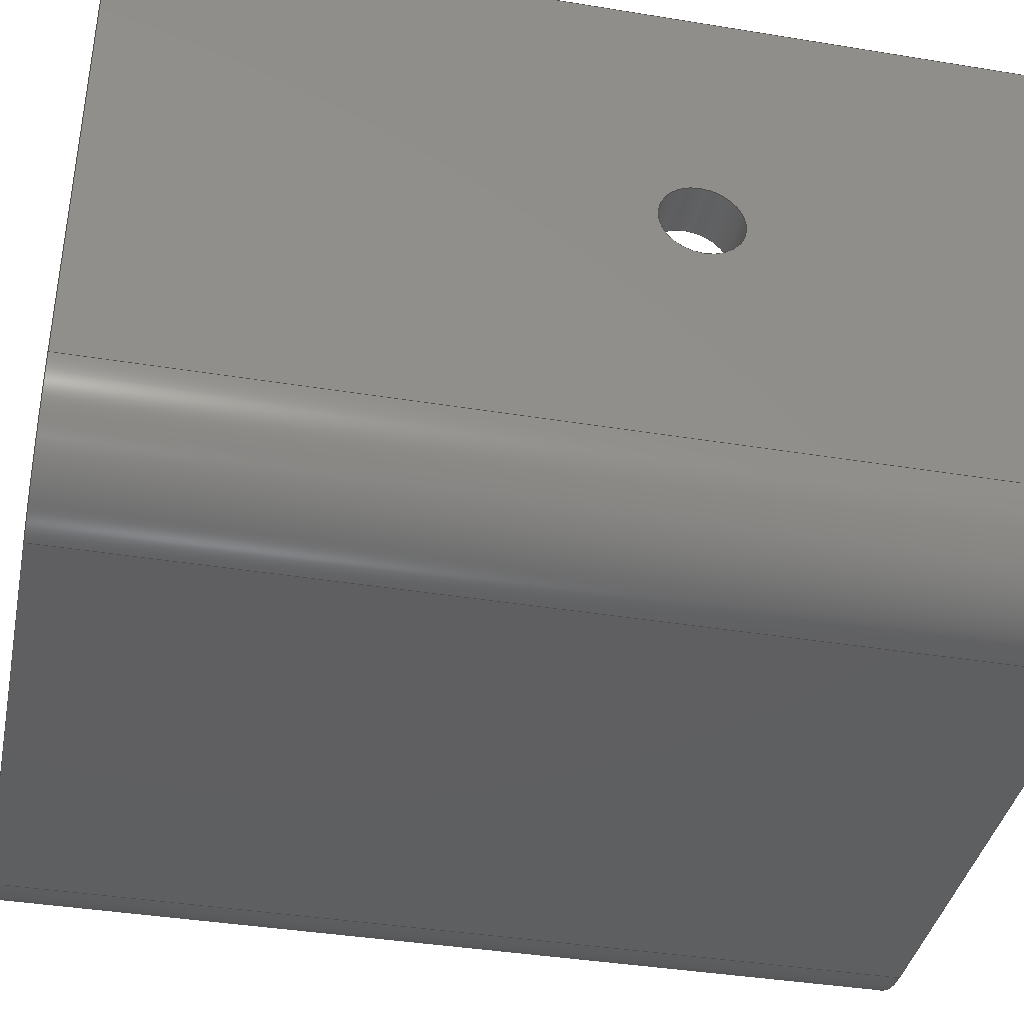
<metadata>
{"format":"step","ext":"stp","renderer":"f3d","projection":"perspective","resolution":1024,"background":"white","views":[{"elev":-39.0,"azim":78.4,"up":"+Z"}]}
</metadata>
<code>
ISO-10303-21;
DATA;
#1=PROPERTY_DEFINITION_REPRESENTATION(#5,#3);
#2=PROPERTY_DEFINITION_REPRESENTATION(#6,#4);
#3=REPRESENTATION('',(#7),#516);
#4=REPRESENTATION('',(#8),#516);
#5=PROPERTY_DEFINITION('pmi validation property','',#521);
#6=PROPERTY_DEFINITION('pmi validation property','',#521);
#7=VALUE_REPRESENTATION_ITEM('number of annotations',COUNT_MEASURE(0));
#8=VALUE_REPRESENTATION_ITEM('number of views',COUNT_MEASURE(0));
#9=SHAPE_REPRESENTATION_RELATIONSHIP('','',#314,#10);
#10=ADVANCED_BREP_SHAPE_REPRESENTATION('',(#312),#516);
#11=CYLINDRICAL_SURFACE('',#330,12);
#12=CYLINDRICAL_SURFACE('',#332,12);
#13=CYLINDRICAL_SURFACE('',#337,6);
#14=CYLINDRICAL_SURFACE('',#339,6);
#15=CYLINDRICAL_SURFACE('',#342,4.5);
#16=CYLINDRICAL_SURFACE('',#343,4.5);
#17=CIRCLE('',#317,12);
#18=CIRCLE('',#318,12);
#19=CIRCLE('',#319,6);
#20=CIRCLE('',#320,6);
#21=CIRCLE('',#323,12);
#22=CIRCLE('',#324,12);
#23=CIRCLE('',#325,6);
#24=CIRCLE('',#326,6);
#25=CIRCLE('',#329,4.5);
#26=CIRCLE('',#334,4.5);
#27=CIRCLE('',#336,4.5);
#28=CIRCLE('',#341,4.5);
#29=ORIENTED_EDGE('',*,*,#109,.F.);
#30=ORIENTED_EDGE('',*,*,#110,.F.);
#31=ORIENTED_EDGE('',*,*,#111,.F.);
#32=ORIENTED_EDGE('',*,*,#112,.F.);
#33=ORIENTED_EDGE('',*,*,#113,.F.);
#34=ORIENTED_EDGE('',*,*,#114,.F.);
#35=ORIENTED_EDGE('',*,*,#115,.T.);
#36=ORIENTED_EDGE('',*,*,#116,.T.);
#37=ORIENTED_EDGE('',*,*,#117,.T.);
#38=ORIENTED_EDGE('',*,*,#118,.T.);
#39=ORIENTED_EDGE('',*,*,#119,.T.);
#40=ORIENTED_EDGE('',*,*,#120,.T.);
#41=ORIENTED_EDGE('',*,*,#120,.F.);
#42=ORIENTED_EDGE('',*,*,#121,.T.);
#43=ORIENTED_EDGE('',*,*,#122,.T.);
#44=ORIENTED_EDGE('',*,*,#123,.F.);
#45=ORIENTED_EDGE('',*,*,#124,.T.);
#46=ORIENTED_EDGE('',*,*,#125,.T.);
#47=ORIENTED_EDGE('',*,*,#126,.T.);
#48=ORIENTED_EDGE('',*,*,#127,.T.);
#49=ORIENTED_EDGE('',*,*,#128,.T.);
#50=ORIENTED_EDGE('',*,*,#122,.F.);
#51=ORIENTED_EDGE('',*,*,#129,.F.);
#52=ORIENTED_EDGE('',*,*,#130,.F.);
#53=ORIENTED_EDGE('',*,*,#131,.F.);
#54=ORIENTED_EDGE('',*,*,#132,.F.);
#55=ORIENTED_EDGE('',*,*,#133,.F.);
#56=ORIENTED_EDGE('',*,*,#134,.T.);
#57=ORIENTED_EDGE('',*,*,#135,.F.);
#58=ORIENTED_EDGE('',*,*,#114,.T.);
#59=ORIENTED_EDGE('',*,*,#136,.T.);
#60=ORIENTED_EDGE('',*,*,#134,.F.);
#61=ORIENTED_EDGE('',*,*,#137,.T.);
#62=ORIENTED_EDGE('',*,*,#124,.F.);
#63=ORIENTED_EDGE('',*,*,#136,.F.);
#64=ORIENTED_EDGE('',*,*,#113,.T.);
#65=ORIENTED_EDGE('',*,*,#138,.T.);
#66=ORIENTED_EDGE('',*,*,#125,.F.);
#67=ORIENTED_EDGE('',*,*,#138,.F.);
#68=ORIENTED_EDGE('',*,*,#112,.T.);
#69=ORIENTED_EDGE('',*,*,#139,.T.);
#70=ORIENTED_EDGE('',*,*,#126,.F.);
#71=ORIENTED_EDGE('',*,*,#139,.F.);
#72=ORIENTED_EDGE('',*,*,#111,.T.);
#73=ORIENTED_EDGE('',*,*,#140,.T.);
#74=ORIENTED_EDGE('',*,*,#127,.F.);
#75=ORIENTED_EDGE('',*,*,#140,.F.);
#76=ORIENTED_EDGE('',*,*,#110,.T.);
#77=ORIENTED_EDGE('',*,*,#141,.T.);
#78=ORIENTED_EDGE('',*,*,#142,.T.);
#79=ORIENTED_EDGE('',*,*,#128,.F.);
#80=ORIENTED_EDGE('',*,*,#141,.F.);
#81=ORIENTED_EDGE('',*,*,#109,.T.);
#82=ORIENTED_EDGE('',*,*,#123,.T.);
#83=ORIENTED_EDGE('',*,*,#143,.F.);
#84=ORIENTED_EDGE('',*,*,#133,.T.);
#85=ORIENTED_EDGE('',*,*,#144,.F.);
#86=ORIENTED_EDGE('',*,*,#115,.F.);
#87=ORIENTED_EDGE('',*,*,#135,.T.);
#88=ORIENTED_EDGE('',*,*,#132,.T.);
#89=ORIENTED_EDGE('',*,*,#145,.F.);
#90=ORIENTED_EDGE('',*,*,#116,.F.);
#91=ORIENTED_EDGE('',*,*,#144,.T.);
#92=ORIENTED_EDGE('',*,*,#131,.T.);
#93=ORIENTED_EDGE('',*,*,#146,.F.);
#94=ORIENTED_EDGE('',*,*,#117,.F.);
#95=ORIENTED_EDGE('',*,*,#145,.T.);
#96=ORIENTED_EDGE('',*,*,#130,.T.);
#97=ORIENTED_EDGE('',*,*,#147,.F.);
#98=ORIENTED_EDGE('',*,*,#118,.F.);
#99=ORIENTED_EDGE('',*,*,#146,.T.);
#100=ORIENTED_EDGE('',*,*,#148,.F.);
#101=ORIENTED_EDGE('',*,*,#129,.T.);
#102=ORIENTED_EDGE('',*,*,#121,.F.);
#103=ORIENTED_EDGE('',*,*,#119,.F.);
#104=ORIENTED_EDGE('',*,*,#147,.T.);
#105=ORIENTED_EDGE('',*,*,#137,.F.);
#106=ORIENTED_EDGE('',*,*,#143,.T.);
#107=ORIENTED_EDGE('',*,*,#142,.F.);
#108=ORIENTED_EDGE('',*,*,#148,.T.);
#109=EDGE_CURVE('',#149,#150,#177,.F.);
#110=EDGE_CURVE('',#151,#149,#17,.T.);
#111=EDGE_CURVE('',#152,#151,#178,.F.);
#112=EDGE_CURVE('',#153,#152,#18,.T.);
#113=EDGE_CURVE('',#154,#153,#179,.F.);
#114=EDGE_CURVE('',#155,#154,#180,.T.);
#115=EDGE_CURVE('',#155,#156,#181,.T.);
#116=EDGE_CURVE('',#156,#157,#19,.F.);
#117=EDGE_CURVE('',#157,#158,#182,.T.);
#118=EDGE_CURVE('',#158,#159,#20,.F.);
#119=EDGE_CURVE('',#159,#160,#183,.T.);
#120=EDGE_CURVE('',#160,#150,#184,.T.);
#121=EDGE_CURVE('',#160,#161,#185,.T.);
#122=EDGE_CURVE('',#161,#162,#186,.T.);
#123=EDGE_CURVE('',#150,#162,#187,.F.);
#124=EDGE_CURVE('',#163,#164,#188,.F.);
#125=EDGE_CURVE('',#164,#165,#21,.T.);
#126=EDGE_CURVE('',#165,#166,#189,.F.);
#127=EDGE_CURVE('',#166,#167,#22,.T.);
#128=EDGE_CURVE('',#167,#162,#190,.F.);
#129=EDGE_CURVE('',#168,#161,#191,.T.);
#130=EDGE_CURVE('',#169,#168,#23,.F.);
#131=EDGE_CURVE('',#170,#169,#192,.T.);
#132=EDGE_CURVE('',#171,#170,#24,.F.);
#133=EDGE_CURVE('',#172,#171,#193,.T.);
#134=EDGE_CURVE('',#172,#163,#194,.T.);
#135=EDGE_CURVE('',#155,#172,#195,.T.);
#136=EDGE_CURVE('',#154,#163,#196,.F.);
#137=EDGE_CURVE('',#173,#173,#25,.F.);
#138=EDGE_CURVE('',#153,#164,#197,.F.);
#139=EDGE_CURVE('',#152,#165,#198,.T.);
#140=EDGE_CURVE('',#151,#166,#199,.F.);
#141=EDGE_CURVE('',#149,#167,#200,.T.);
#142=EDGE_CURVE('',#174,#174,#26,.F.);
#143=EDGE_CURVE('',#175,#175,#27,.F.);
#144=EDGE_CURVE('',#156,#171,#201,.T.);
#145=EDGE_CURVE('',#157,#170,#202,.T.);
#146=EDGE_CURVE('',#158,#169,#203,.T.);
#147=EDGE_CURVE('',#159,#168,#204,.T.);
#148=EDGE_CURVE('',#176,#176,#28,.F.);
#149=VERTEX_POINT('',#433);
#150=VERTEX_POINT('',#434);
#151=VERTEX_POINT('',#436);
#152=VERTEX_POINT('',#438);
#153=VERTEX_POINT('',#440);
#154=VERTEX_POINT('',#442);
#155=VERTEX_POINT('',#444);
#156=VERTEX_POINT('',#446);
#157=VERTEX_POINT('',#448);
#158=VERTEX_POINT('',#450);
#159=VERTEX_POINT('',#452);
#160=VERTEX_POINT('',#454);
#161=VERTEX_POINT('',#458);
#162=VERTEX_POINT('',#460);
#163=VERTEX_POINT('',#464);
#164=VERTEX_POINT('',#465);
#165=VERTEX_POINT('',#467);
#166=VERTEX_POINT('',#469);
#167=VERTEX_POINT('',#471);
#168=VERTEX_POINT('',#474);
#169=VERTEX_POINT('',#476);
#170=VERTEX_POINT('',#478);
#171=VERTEX_POINT('',#480);
#172=VERTEX_POINT('',#482);
#173=VERTEX_POINT('',#489);
#174=VERTEX_POINT('',#499);
#175=VERTEX_POINT('',#502);
#176=VERTEX_POINT('',#512);
#177=LINE('',#432,#205);
#178=LINE('',#437,#206);
#179=LINE('',#441,#207);
#180=LINE('',#443,#208);
#181=LINE('',#445,#209);
#182=LINE('',#449,#210);
#183=LINE('',#453,#211);
#184=LINE('',#455,#212);
#185=LINE('',#457,#213);
#186=LINE('',#459,#214);
#187=LINE('',#461,#215);
#188=LINE('',#463,#216);
#189=LINE('',#468,#217);
#190=LINE('',#472,#218);
#191=LINE('',#473,#219);
#192=LINE('',#477,#220);
#193=LINE('',#481,#221);
#194=LINE('',#483,#222);
#195=LINE('',#485,#223);
#196=LINE('',#486,#224);
#197=LINE('',#490,#225);
#198=LINE('',#492,#226);
#199=LINE('',#494,#227);
#200=LINE('',#496,#228);
#201=LINE('',#503,#229);
#202=LINE('',#505,#230);
#203=LINE('',#507,#231);
#204=LINE('',#509,#232);
#205=VECTOR('',#348,1000);
#206=VECTOR('',#351,1000);
#207=VECTOR('',#354,1000);
#208=VECTOR('',#355,1000);
#209=VECTOR('',#356,1000);
#210=VECTOR('',#359,1000);
#211=VECTOR('',#362,1000);
#212=VECTOR('',#363,1000);
#213=VECTOR('',#366,1000);
#214=VECTOR('',#367,1000);
#215=VECTOR('',#368,1000);
#216=VECTOR('',#371,1000);
#217=VECTOR('',#374,1000);
#218=VECTOR('',#377,1000);
#219=VECTOR('',#378,1000);
#220=VECTOR('',#381,1000);
#221=VECTOR('',#384,1000);
#222=VECTOR('',#385,1000);
#223=VECTOR('',#388,1000);
#224=VECTOR('',#389,1000);
#225=VECTOR('',#394,1000);
#226=VECTOR('',#397,1000);
#227=VECTOR('',#400,1000);
#228=VECTOR('',#403,1000);
#229=VECTOR('',#412,1000);
#230=VECTOR('',#415,1000);
#231=VECTOR('',#418,1000);
#232=VECTOR('',#421,1000);
#233=EDGE_LOOP('',(#29,#30,#31,#32,#33,#34,#35,#36,#37,#38,#39,#40));
#234=EDGE_LOOP('',(#41,#42,#43,#44));
#235=EDGE_LOOP('',(#45,#46,#47,#48,#49,#50,#51,#52,#53,#54,#55,#56));
#236=EDGE_LOOP('',(#57,#58,#59,#60));
#237=EDGE_LOOP('',(#61));
#238=EDGE_LOOP('',(#62,#63,#64,#65));
#239=EDGE_LOOP('',(#66,#67,#68,#69));
#240=EDGE_LOOP('',(#70,#71,#72,#73));
#241=EDGE_LOOP('',(#74,#75,#76,#77));
#242=EDGE_LOOP('',(#78));
#243=EDGE_LOOP('',(#79,#80,#81,#82));
#244=EDGE_LOOP('',(#83));
#245=EDGE_LOOP('',(#84,#85,#86,#87));
#246=EDGE_LOOP('',(#88,#89,#90,#91));
#247=EDGE_LOOP('',(#92,#93,#94,#95));
#248=EDGE_LOOP('',(#96,#97,#98,#99));
#249=EDGE_LOOP('',(#100));
#250=EDGE_LOOP('',(#101,#102,#103,#104));
#251=EDGE_LOOP('',(#105));
#252=EDGE_LOOP('',(#106));
#253=EDGE_LOOP('',(#107));
#254=EDGE_LOOP('',(#108));
#255=FACE_BOUND('',#233,.T.);
#256=FACE_BOUND('',#234,.T.);
#257=FACE_BOUND('',#235,.T.);
#258=FACE_BOUND('',#236,.T.);
#259=FACE_BOUND('',#237,.T.);
#260=FACE_BOUND('',#238,.T.);
#261=FACE_BOUND('',#239,.T.);
#262=FACE_BOUND('',#240,.T.);
#263=FACE_BOUND('',#241,.T.);
#264=FACE_BOUND('',#242,.T.);
#265=FACE_BOUND('',#243,.T.);
#266=FACE_BOUND('',#244,.T.);
#267=FACE_BOUND('',#245,.T.);
#268=FACE_BOUND('',#246,.T.);
#269=FACE_BOUND('',#247,.T.);
#270=FACE_BOUND('',#248,.T.);
#271=FACE_BOUND('',#249,.T.);
#272=FACE_BOUND('',#250,.T.);
#273=FACE_BOUND('',#251,.T.);
#274=FACE_BOUND('',#252,.T.);
#275=FACE_BOUND('',#253,.T.);
#276=FACE_BOUND('',#254,.T.);
#277=PLANE('',#316);
#278=PLANE('',#321);
#279=PLANE('',#322);
#280=PLANE('',#327);
#281=PLANE('',#328);
#282=PLANE('',#331);
#283=PLANE('',#333);
#284=PLANE('',#335);
#285=PLANE('',#338);
#286=PLANE('',#340);
#287=ADVANCED_FACE('',(#255),#277,.T.);
#288=ADVANCED_FACE('',(#256),#278,.T.);
#289=ADVANCED_FACE('',(#257),#279,.F.);
#290=ADVANCED_FACE('',(#258),#280,.F.);
#291=ADVANCED_FACE('',(#259,#260),#281,.T.);
#292=ADVANCED_FACE('',(#261),#11,.T.);
#293=ADVANCED_FACE('',(#262),#282,.T.);
#294=ADVANCED_FACE('',(#263),#12,.T.);
#295=ADVANCED_FACE('',(#264,#265),#283,.T.);
#296=ADVANCED_FACE('',(#266,#267),#284,.F.);
#297=ADVANCED_FACE('',(#268),#13,.F.);
#298=ADVANCED_FACE('',(#269),#285,.F.);
#299=ADVANCED_FACE('',(#270),#14,.F.);
#300=ADVANCED_FACE('',(#271,#272),#286,.F.);
#301=ADVANCED_FACE('',(#273,#274),#15,.F.);
#302=ADVANCED_FACE('',(#275,#276),#16,.F.);
#303=CLOSED_SHELL('',(#287,#288,#289,#290,#291,#292,#293,#294,#295,#296,
#297,#298,#299,#300,#301,#302));
#304=STYLED_ITEM('',(#305),#312);
#305=PRESENTATION_STYLE_ASSIGNMENT((#306));
#306=SURFACE_STYLE_USAGE(.BOTH.,#307);
#307=SURFACE_SIDE_STYLE('',(#308));
#308=SURFACE_STYLE_FILL_AREA(#309);
#309=FILL_AREA_STYLE('',(#310));
#310=FILL_AREA_STYLE_COLOUR('',#311);
#311=COLOUR_RGB('',0.57,0.57,0.57);
#312=MANIFOLD_SOLID_BREP('',#303);
#313=SHAPE_DEFINITION_REPRESENTATION(#521,#314);
#314=SHAPE_REPRESENTATION('32899-U70x83x70-L100',(#315),#516);
#315=AXIS2_PLACEMENT_3D('',#430,#344,#345);
#316=AXIS2_PLACEMENT_3D('',#431,#346,#347);
#317=AXIS2_PLACEMENT_3D('',#435,#349,#350);
#318=AXIS2_PLACEMENT_3D('',#439,#352,#353);
#319=AXIS2_PLACEMENT_3D('',#447,#357,#358);
#320=AXIS2_PLACEMENT_3D('',#451,#360,#361);
#321=AXIS2_PLACEMENT_3D('',#456,#364,#365);
#322=AXIS2_PLACEMENT_3D('',#462,#369,#370);
#323=AXIS2_PLACEMENT_3D('',#466,#372,#373);
#324=AXIS2_PLACEMENT_3D('',#470,#375,#376);
#325=AXIS2_PLACEMENT_3D('',#475,#379,#380);
#326=AXIS2_PLACEMENT_3D('',#479,#382,#383);
#327=AXIS2_PLACEMENT_3D('',#484,#386,#387);
#328=AXIS2_PLACEMENT_3D('',#487,#390,#391);
#329=AXIS2_PLACEMENT_3D('',#488,#392,#393);
#330=AXIS2_PLACEMENT_3D('',#491,#395,#396);
#331=AXIS2_PLACEMENT_3D('',#493,#398,#399);
#332=AXIS2_PLACEMENT_3D('',#495,#401,#402);
#333=AXIS2_PLACEMENT_3D('',#497,#404,#405);
#334=AXIS2_PLACEMENT_3D('',#498,#406,#407);
#335=AXIS2_PLACEMENT_3D('',#500,#408,#409);
#336=AXIS2_PLACEMENT_3D('',#501,#410,#411);
#337=AXIS2_PLACEMENT_3D('',#504,#413,#414);
#338=AXIS2_PLACEMENT_3D('',#506,#416,#417);
#339=AXIS2_PLACEMENT_3D('',#508,#419,#420);
#340=AXIS2_PLACEMENT_3D('',#510,#422,#423);
#341=AXIS2_PLACEMENT_3D('',#511,#424,#425);
#342=AXIS2_PLACEMENT_3D('',#513,#426,#427);
#343=AXIS2_PLACEMENT_3D('',#514,#428,#429);
#344=DIRECTION('',(0,0,1));
#345=DIRECTION('',(1,0,0));
#346=DIRECTION('',(0,1,0));
#347=DIRECTION('',(0,0,1));
#348=DIRECTION('',(0,0,-1));
#349=DIRECTION('',(0,-1,0));
#350=DIRECTION('',(0,0,-1));
#351=DIRECTION('',(-1,0,0));
#352=DIRECTION('',(0,-1,0));
#353=DIRECTION('',(0,0,-1));
#354=DIRECTION('',(0,0,1));
#355=DIRECTION('',(-1,0,0));
#356=DIRECTION('',(0,0,-1));
#357=DIRECTION('',(0,1,0));
#358=DIRECTION('',(0,0,1));
#359=DIRECTION('',(1,0,0));
#360=DIRECTION('',(0,1,0));
#361=DIRECTION('',(0,0,1));
#362=DIRECTION('',(0,0,1));
#363=DIRECTION('',(1,0,0));
#364=DIRECTION('',(0,0,1));
#365=DIRECTION('',(0,-1,0));
#366=DIRECTION('',(0,-1,0));
#367=DIRECTION('',(1,0,0));
#368=DIRECTION('',(0,1,0));
#369=DIRECTION('',(0,1,0));
#370=DIRECTION('',(0,0,-1));
#371=DIRECTION('',(0,0,1));
#372=DIRECTION('',(0,-1,0));
#373=DIRECTION('',(0,0,-1));
#374=DIRECTION('',(-1,0,0));
#375=DIRECTION('',(0,-1,0));
#376=DIRECTION('',(0,0,-1));
#377=DIRECTION('',(0,0,-1));
#378=DIRECTION('',(0,0,1));
#379=DIRECTION('',(0,1,0));
#380=DIRECTION('',(0,0,1));
#381=DIRECTION('',(1,0,0));
#382=DIRECTION('',(0,1,0));
#383=DIRECTION('',(0,0,1));
#384=DIRECTION('',(0,0,-1));
#385=DIRECTION('',(-1,0,0));
#386=DIRECTION('',(0,0,-1));
#387=DIRECTION('',(0,-1,0));
#388=DIRECTION('',(0,-1,0));
#389=DIRECTION('',(0,1,0));
#390=DIRECTION('',(-1,0,0));
#391=DIRECTION('',(0,0,1));
#392=DIRECTION('',(-1,0,0));
#393=DIRECTION('',(0,0,1));
#394=DIRECTION('',(0,1,0));
#395=DIRECTION('',(0,-1,0));
#396=DIRECTION('',(0,0,-1));
#397=DIRECTION('',(0,-1,0));
#398=DIRECTION('',(0,0,-1));
#399=DIRECTION('',(-1,0,0));
#400=DIRECTION('',(0,1,0));
#401=DIRECTION('',(0,-1,0));
#402=DIRECTION('',(0,0,-1));
#403=DIRECTION('',(0,-1,0));
#404=DIRECTION('',(1,0,0));
#405=DIRECTION('',(0,0,-1));
#406=DIRECTION('',(1,0,0));
#407=DIRECTION('',(0,0,-1));
#408=DIRECTION('',(-1,0,0));
#409=DIRECTION('',(0,0,1));
#410=DIRECTION('',(-1,0,0));
#411=DIRECTION('',(0,0,1));
#412=DIRECTION('',(0,-1,0));
#413=DIRECTION('',(0,-1,0));
#414=DIRECTION('',(0,0,-1));
#415=DIRECTION('',(0,-1,0));
#416=DIRECTION('',(0,0,-1));
#417=DIRECTION('',(-1,0,0));
#418=DIRECTION('',(0,-1,0));
#419=DIRECTION('',(0,-1,0));
#420=DIRECTION('',(0,0,-1));
#421=DIRECTION('',(0,-1,0));
#422=DIRECTION('',(1,0,0));
#423=DIRECTION('',(0,0,-1));
#424=DIRECTION('',(1,0,0));
#425=DIRECTION('',(0,0,-1));
#426=DIRECTION('',(-1,0,0));
#427=DIRECTION('',(0,0,1));
#428=DIRECTION('',(1,0,0));
#429=DIRECTION('',(0,0,-1));
#430=CARTESIAN_POINT('',(0,0,0));
#431=CARTESIAN_POINT('',(35.5,50,-32));
#432=CARTESIAN_POINT('',(41.5,50,-32));
#433=CARTESIAN_POINT('',(41.5,50,-26));
#434=CARTESIAN_POINT('',(41.5,50,32));
#435=CARTESIAN_POINT('',(29.5,50,-26));
#436=CARTESIAN_POINT('',(29.5,50,-38));
#437=CARTESIAN_POINT('',(-35.5,50,-38));
#438=CARTESIAN_POINT('',(-29.5,50,-38));
#439=CARTESIAN_POINT('',(-29.5,50,-26));
#440=CARTESIAN_POINT('',(-41.5,50,-26));
#441=CARTESIAN_POINT('',(-41.5,50,32));
#442=CARTESIAN_POINT('',(-41.5,50,32));
#443=CARTESIAN_POINT('',(-35.5,50,32));
#444=CARTESIAN_POINT('',(-35.5,50,32));
#445=CARTESIAN_POINT('',(-35.5,50,32));
#446=CARTESIAN_POINT('',(-35.5,50,-26));
#447=CARTESIAN_POINT('',(-29.5,50,-26));
#448=CARTESIAN_POINT('',(-29.5,50,-32));
#449=CARTESIAN_POINT('',(-35.5,50,-32));
#450=CARTESIAN_POINT('',(29.5,50,-32));
#451=CARTESIAN_POINT('',(29.5,50,-26));
#452=CARTESIAN_POINT('',(35.5,50,-26));
#453=CARTESIAN_POINT('',(35.5,50,-32));
#454=CARTESIAN_POINT('',(35.5,50,32));
#455=CARTESIAN_POINT('',(35.5,50,32));
#456=CARTESIAN_POINT('',(35.5,50,32));
#457=CARTESIAN_POINT('',(35.5,50,32));
#458=CARTESIAN_POINT('',(35.5,-50,32));
#459=CARTESIAN_POINT('',(35.5,-50,32));
#460=CARTESIAN_POINT('',(41.5,-50,32));
#461=CARTESIAN_POINT('',(41.5,50,32));
#462=CARTESIAN_POINT('',(-35.5,-50,32));
#463=CARTESIAN_POINT('',(-41.5,-50,32));
#464=CARTESIAN_POINT('',(-41.5,-50,32));
#465=CARTESIAN_POINT('',(-41.5,-50,-26));
#466=CARTESIAN_POINT('',(-29.5,-50,-26));
#467=CARTESIAN_POINT('',(-29.5,-50,-38));
#468=CARTESIAN_POINT('',(-35.5,-50,-38));
#469=CARTESIAN_POINT('',(29.5,-50,-38));
#470=CARTESIAN_POINT('',(29.5,-50,-26));
#471=CARTESIAN_POINT('',(41.5,-50,-26));
#472=CARTESIAN_POINT('',(41.5,-50,-32));
#473=CARTESIAN_POINT('',(35.5,-50,-32));
#474=CARTESIAN_POINT('',(35.5,-50,-26));
#475=CARTESIAN_POINT('',(29.5,-50,-26));
#476=CARTESIAN_POINT('',(29.5,-50,-32));
#477=CARTESIAN_POINT('',(-35.5,-50,-32));
#478=CARTESIAN_POINT('',(-29.5,-50,-32));
#479=CARTESIAN_POINT('',(-29.5,-50,-26));
#480=CARTESIAN_POINT('',(-35.5,-50,-26));
#481=CARTESIAN_POINT('',(-35.5,-50,32));
#482=CARTESIAN_POINT('',(-35.5,-50,32));
#483=CARTESIAN_POINT('',(-35.5,-50,32));
#484=CARTESIAN_POINT('',(-35.5,50,32));
#485=CARTESIAN_POINT('',(-35.5,50,32));
#486=CARTESIAN_POINT('',(-41.5,50,32));
#487=CARTESIAN_POINT('',(-41.5,50,32));
#488=CARTESIAN_POINT('',(-41.5,-10.5,2.5));
#489=CARTESIAN_POINT('',(-41.5,-10.5,7));
#490=CARTESIAN_POINT('',(-41.5,50,-26));
#491=CARTESIAN_POINT('',(-29.5,50,-26));
#492=CARTESIAN_POINT('',(-29.5,50,-38));
#493=CARTESIAN_POINT('',(-35.5,50,-38));
#494=CARTESIAN_POINT('',(29.5,50,-38));
#495=CARTESIAN_POINT('',(29.5,50,-26));
#496=CARTESIAN_POINT('',(41.5,50,-26));
#497=CARTESIAN_POINT('',(41.5,50,-32));
#498=CARTESIAN_POINT('',(41.5,10.5,2.5));
#499=CARTESIAN_POINT('',(41.5,10.5,-2));
#500=CARTESIAN_POINT('',(-35.5,50,32));
#501=CARTESIAN_POINT('',(-35.5,-10.5,2.5));
#502=CARTESIAN_POINT('',(-35.5,-10.5,7));
#503=CARTESIAN_POINT('',(-35.5,50,-26));
#504=CARTESIAN_POINT('',(-29.5,50,-26));
#505=CARTESIAN_POINT('',(-29.5,50,-32));
#506=CARTESIAN_POINT('',(-35.5,50,-32));
#507=CARTESIAN_POINT('',(29.5,50,-32));
#508=CARTESIAN_POINT('',(29.5,50,-26));
#509=CARTESIAN_POINT('',(35.5,50,-26));
#510=CARTESIAN_POINT('',(35.5,50,-32));
#511=CARTESIAN_POINT('',(35.5,10.5,2.5));
#512=CARTESIAN_POINT('',(35.5,10.5,-2));
#513=CARTESIAN_POINT('',(-41.5,-10.5,2.5));
#514=CARTESIAN_POINT('',(41.5,10.5,2.5));
#515=MECHANICAL_DESIGN_GEOMETRIC_PRESENTATION_REPRESENTATION('',(#304),
#516);
#516=(
GEOMETRIC_REPRESENTATION_CONTEXT(3)
GLOBAL_UNCERTAINTY_ASSIGNED_CONTEXT((#517))
GLOBAL_UNIT_ASSIGNED_CONTEXT((#520,#519,#518))
REPRESENTATION_CONTEXT('32899-U70x83x70-L100','TOP_LEVEL_ASSEMBLY_PART')
);
#517=UNCERTAINTY_MEASURE_WITH_UNIT(LENGTH_MEASURE(0.005),#520,
'DISTANCE_ACCURACY_VALUE','Maximum Tolerance applied to model');
#518=(
NAMED_UNIT(*)
SI_UNIT($,.STERADIAN.)
SOLID_ANGLE_UNIT()
);
#519=(
NAMED_UNIT(*)
PLANE_ANGLE_UNIT()
SI_UNIT($,.RADIAN.)
);
#520=(
LENGTH_UNIT()
NAMED_UNIT(*)
SI_UNIT(.MILLI.,.METRE.)
);
#521=PRODUCT_DEFINITION_SHAPE('','',#522);
#522=PRODUCT_DEFINITION('','',#524,#523);
#523=PRODUCT_DEFINITION_CONTEXT('',#530,'design');
#524=PRODUCT_DEFINITION_FORMATION_WITH_SPECIFIED_SOURCE('','',#526,
 .NOT_KNOWN.);
#525=PRODUCT_RELATED_PRODUCT_CATEGORY('','',(#526));
#526=PRODUCT('32899-U70x83x70-L100','32899-U70x83x70-L100',
'32899-U70x83x70-L100',(#528));
#527=PRODUCT_CATEGORY('','');
#528=PRODUCT_CONTEXT('',#530,'mechanical');
#529=APPLICATION_PROTOCOL_DEFINITION('international standard',
'automotive_design',2010,#530);
#530=APPLICATION_CONTEXT(
'core data for automotive mechanical design processes');
ENDSEC;
END-ISO-10303-21;

</code>
